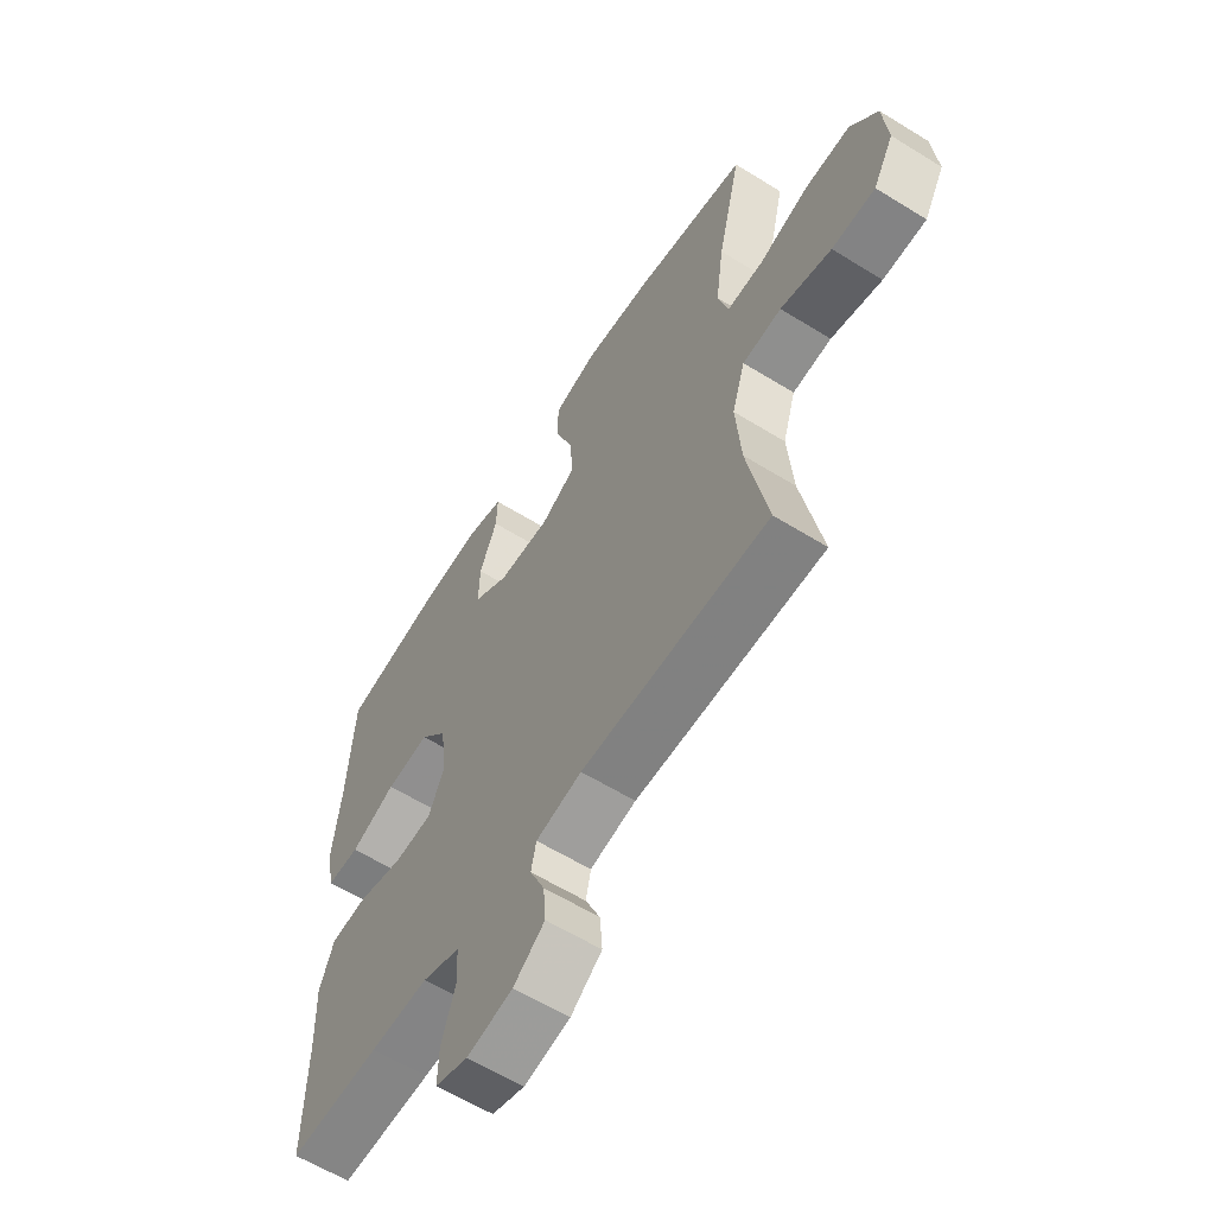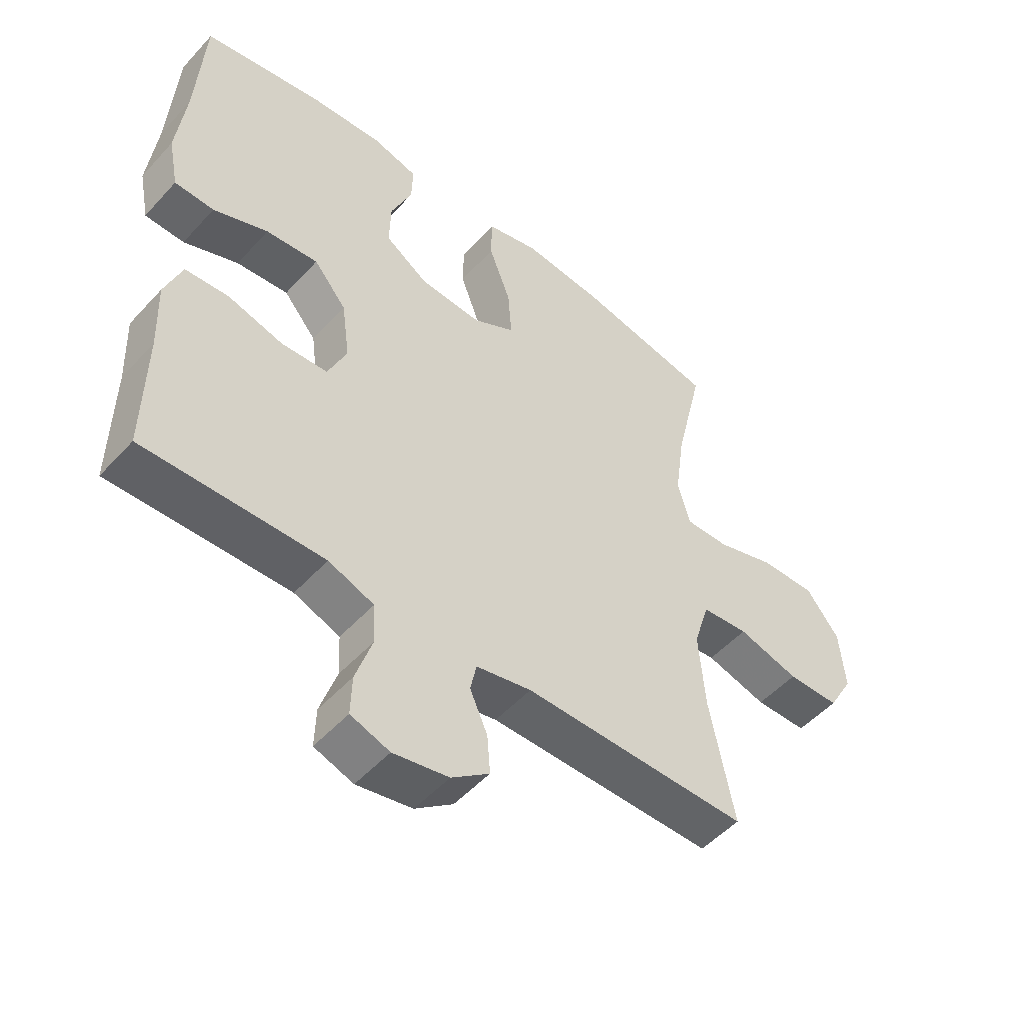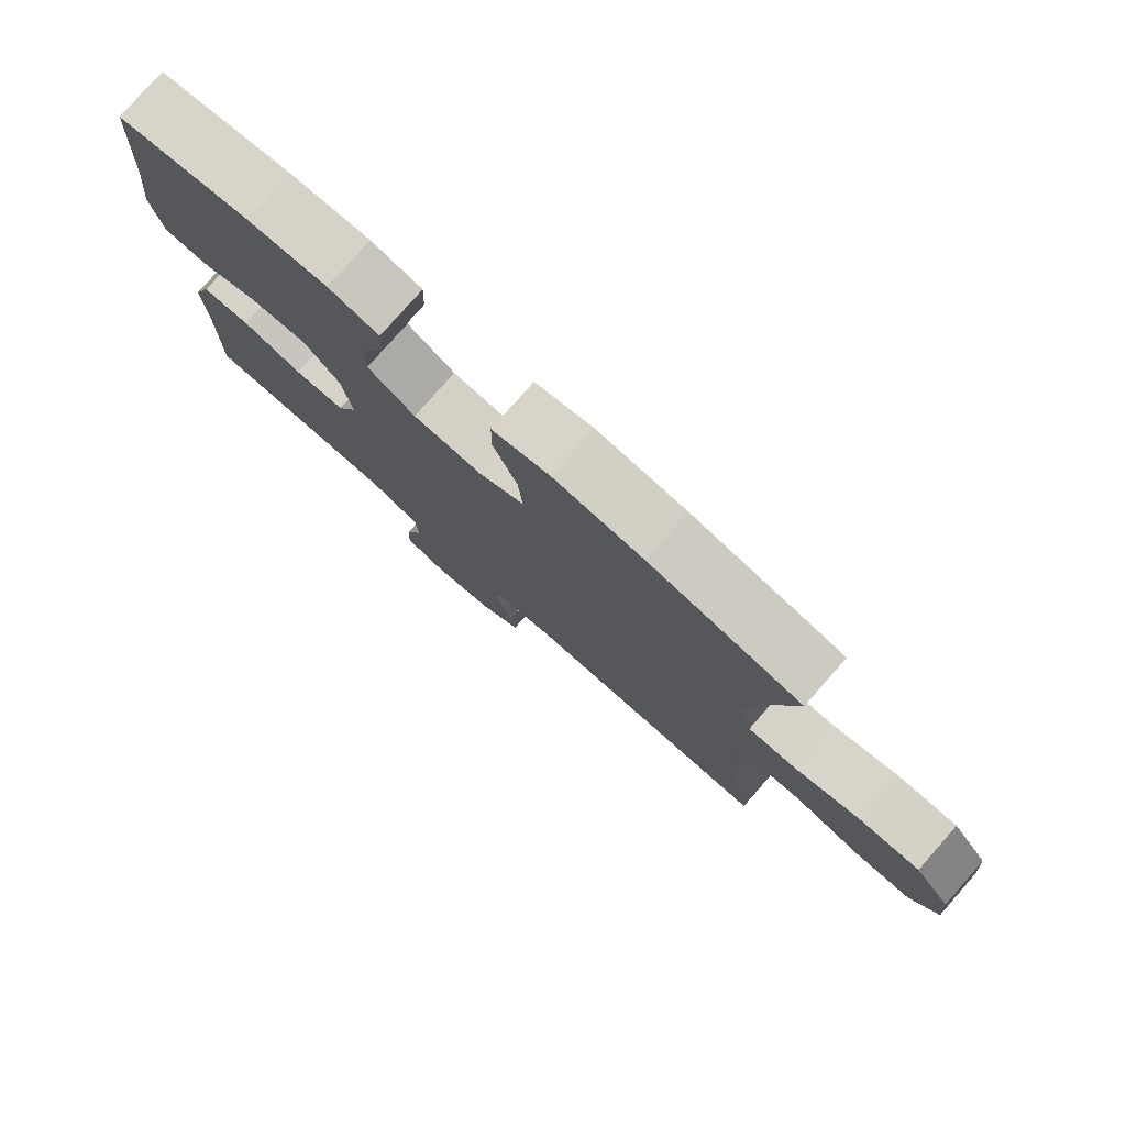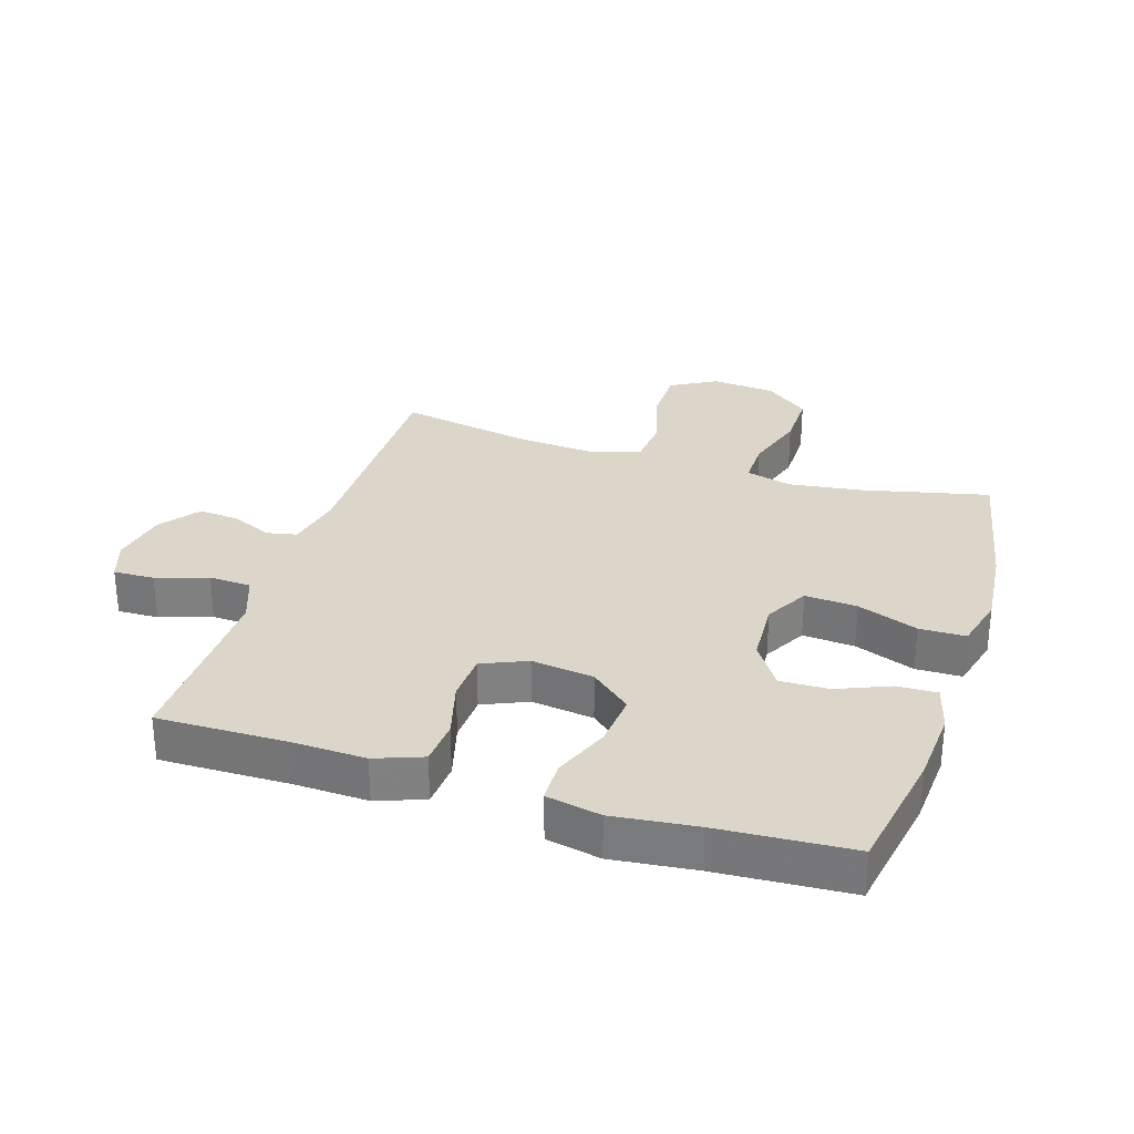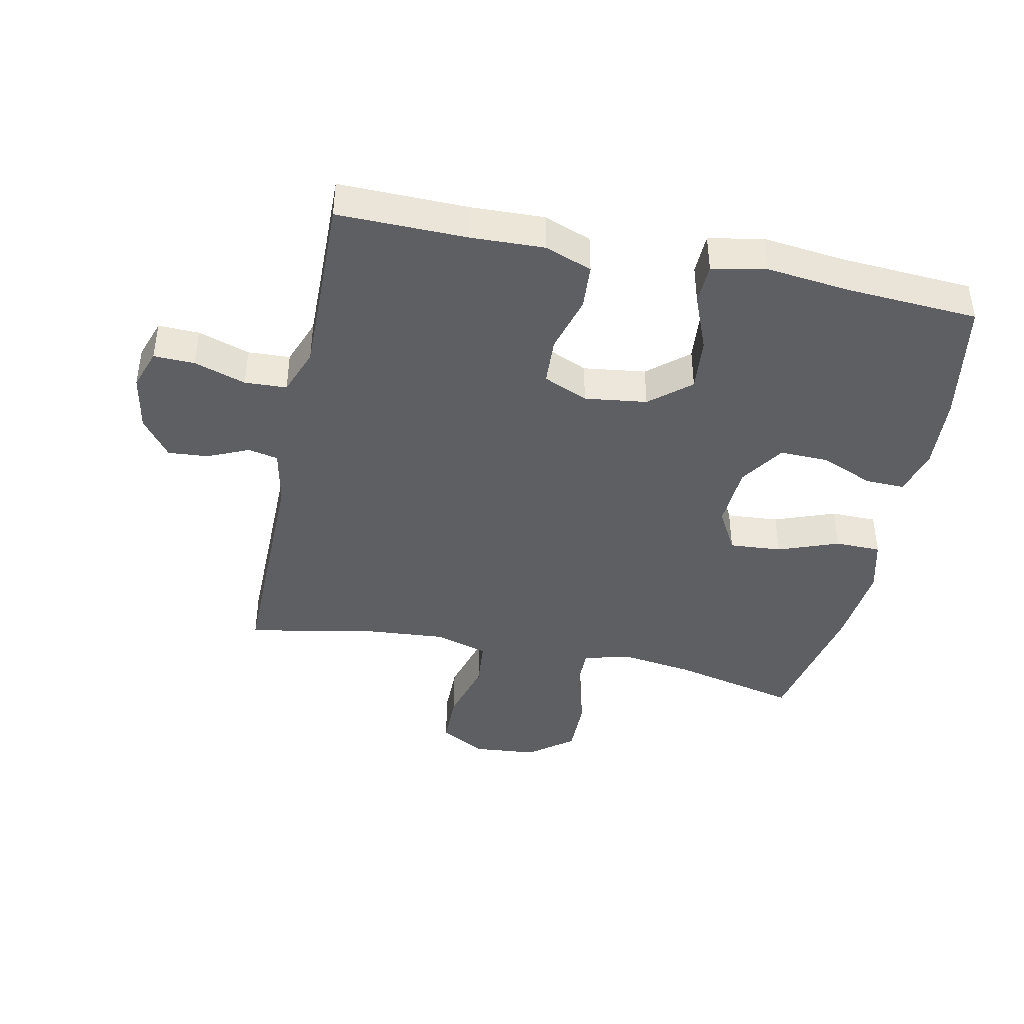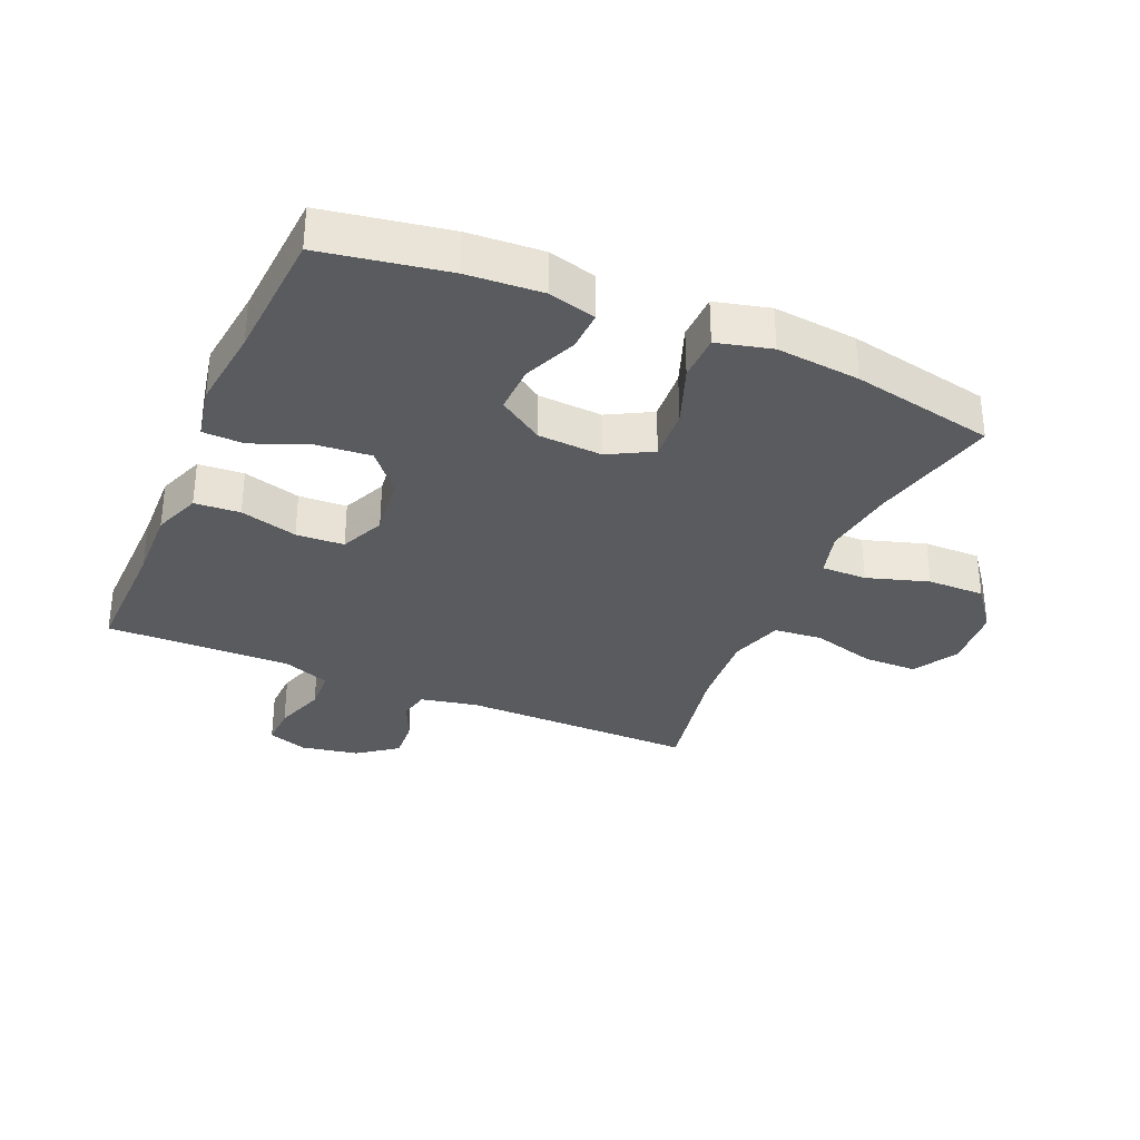
<metadata>
{"format":"obj","ext":"obj","renderer":"f3d","projection":"perspective","resolution":1024,"background":"white","views":[{"elev":-60.6,"azim":57.7,"up":"+Z"},{"elev":-50.9,"azim":-40.6,"up":"+Z"},{"elev":78.9,"azim":41.4,"up":"+Z"},{"elev":30.0,"azim":-72.3,"up":"+Y"},{"elev":-41.9,"azim":-101.8,"up":"+Y"},{"elev":-32.7,"azim":-23.5,"up":"+Y"}]}
</metadata>
<code>
v -0.5 0.07 -0.5
v -0.497 0.07 -0.295
v -0.501 0.07 -0.179
v -0.473 0.07 -0.104
v -0.401 0.07 -0.099
v -0.31 0.07 -0.124
v -0.234 0.07 -0.12
v -0.203 0.07 -0.049
v -0.216 0.07 0.05
v -0.27 0.07 0.114
v -0.356 0.07 0.106
v -0.446 0.07 0.07
v -0.511 0.07 0.072
v -0.528 0.07 0.158
v -0.513 0.07 0.29
v -0.5 0.07 0.5
v -0.302 0.07 0.535
v -0.183 0.07 0.543
v -0.108 0.07 0.523
v -0.11 0.07 0.46
v -0.145 0.07 0.376
v -0.147 0.07 0.299
v -0.076 0.07 0.252
v 0.026 0.07 0.246
v 0.095 0.07 0.284
v 0.089 0.07 0.367
v 0.053 0.07 0.463
v 0.054 0.07 0.536
v 0.14 0.07 0.558
v 0.273 0.07 0.545
v 0.5 0.07 0.5
v 0.453 0.07 0.298
v 0.437 0.07 0.182
v 0.457 0.07 0.109
v 0.529 0.07 0.11
v 0.627 0.07 0.141
v 0.718 0.07 0.142
v 0.772 0.07 0.072
v 0.781 0.07 -0.03
v 0.74 0.07 -0.102
v 0.654 0.07 -0.103
v 0.553 0.07 -0.075
v 0.476 0.07 -0.082
v 0.45 0.07 -0.166
v 0.46 0.07 -0.294
v 0.5 0.07 -0.5
v 0.128 0.07 -0.498
v 0.037 0.07 -0.517
v 0.027 0.07 -0.565
v 0.056 0.07 -0.63
v 0.061 0.07 -0.694
v -0.001 0.07 -0.741
v -0.092 0.07 -0.758
v -0.156 0.07 -0.736
v -0.154 0.07 -0.671
v -0.127 0.07 -0.589
v -0.13 0.07 -0.522
v -0.205 0.07 -0.494
v -0.32 0.07 -0.496
v -0.5 0 -0.5
v -0.497 0 -0.295
v -0.501 0 -0.179
v -0.473 0 -0.104
v -0.401 0 -0.099
v -0.31 0 -0.124
v -0.234 0 -0.12
v -0.203 0 -0.049
v -0.216 0 0.05
v -0.27 0 0.114
v -0.356 0 0.106
v -0.446 0 0.07
v -0.511 0 0.072
v -0.528 0 0.158
v -0.513 0 0.29
v -0.5 0 0.5
v -0.302 0 0.535
v -0.183 0 0.543
v -0.108 0 0.523
v -0.11 0 0.46
v -0.145 0 0.376
v -0.147 0 0.299
v -0.076 0 0.252
v 0.026 0 0.246
v 0.095 0 0.284
v 0.089 0 0.367
v 0.053 0 0.463
v 0.054 0 0.536
v 0.14 0 0.558
v 0.273 0 0.545
v 0.5 0 0.5
v 0.453 0 0.298
v 0.437 0 0.182
v 0.457 0 0.109
v 0.529 0 0.11
v 0.627 0 0.141
v 0.718 0 0.142
v 0.772 0 0.072
v 0.781 0 -0.03
v 0.74 0 -0.102
v 0.654 0 -0.103
v 0.553 0 -0.075
v 0.476 0 -0.082
v 0.45 0 -0.166
v 0.46 0 -0.294
v 0.5 0 -0.5
v 0.128 0 -0.498
v 0.037 0 -0.517
v 0.027 0 -0.565
v 0.056 0 -0.63
v 0.061 0 -0.694
v -0.001 0 -0.741
v -0.092 0 -0.758
v -0.156 0 -0.736
v -0.154 0 -0.671
v -0.127 0 -0.589
v -0.13 0 -0.522
v -0.205 0 -0.494
v -0.32 0 -0.496
f 54 55 56
f 53 54 56
f 52 53 56
f 51 52 56
f 50 51 56
f 49 50 56
f 48 49 56 57
f 47 48 57 58
f 45 46 47 58
f 40 41 42
f 39 40 42
f 38 39 42
f 37 38 42
f 36 37 42
f 35 36 42
f 34 35 42 43
f 33 34 43 44
f 30 31 32
f 29 30 32
f 28 29 32
f 27 28 32
f 26 27 32
f 25 26 32 33
f 24 25 33 44
f 19 20 21
f 18 19 21
f 17 18 21
f 16 17 21
f 15 16 21
f 15 21 22
f 14 15 22
f 13 14 22
f 12 13 22
f 11 12 22
f 10 11 22 23
f 4 5 6
f 3 4 6
f 2 3 6
f 2 6 7
f 1 2 7
f 59 1 7
f 58 59 7 8
f 45 58 8
f 24 44 45
f 23 24 45
f 10 23 45
f 9 10 45
f 8 9 45
f 115 114 113
f 115 113 112
f 115 112 111
f 115 111 110
f 115 110 109
f 115 109 108
f 116 115 108 107
f 117 116 107 106
f 117 106 105 104
f 101 100 99
f 101 99 98
f 101 98 97
f 101 97 96
f 101 96 95
f 101 95 94
f 102 101 94 93
f 103 102 93 92
f 91 90 89
f 91 89 88
f 91 88 87
f 91 87 86
f 91 86 85
f 92 91 85 84
f 103 92 84 83
f 80 79 78
f 80 78 77
f 80 77 76
f 80 76 75
f 80 75 74
f 81 80 74
f 81 74 73
f 81 73 72
f 81 72 71
f 81 71 70
f 82 81 70 69
f 65 64 63
f 65 63 62
f 65 62 61
f 66 65 61
f 66 61 60
f 66 60 118
f 67 66 118 117
f 67 117 104
f 104 103 83
f 104 83 82
f 104 82 69
f 104 69 68
f 104 68 67
f 1 60 61 2
f 2 61 62 3
f 3 62 63 4
f 4 63 64 5
f 5 64 65 6
f 6 65 66 7
f 7 66 67 8
f 8 67 68 9
f 9 68 69 10
f 10 69 70 11
f 11 70 71 12
f 12 71 72 13
f 13 72 73 14
f 14 73 74 15
f 15 74 75 16
f 16 75 76 17
f 17 76 77 18
f 18 77 78 19
f 19 78 79 20
f 20 79 80 21
f 21 80 81 22
f 22 81 82 23
f 23 82 83 24
f 24 83 84 25
f 25 84 85 26
f 26 85 86 27
f 27 86 87 28
f 28 87 88 29
f 29 88 89 30
f 30 89 90 31
f 31 90 91 32
f 32 91 92 33
f 33 92 93 34
f 34 93 94 35
f 35 94 95 36
f 36 95 96 37
f 37 96 97 38
f 38 97 98 39
f 39 98 99 40
f 40 99 100 41
f 41 100 101 42
f 42 101 102 43
f 43 102 103 44
f 44 103 104 45
f 45 104 105 46
f 46 105 106 47
f 47 106 107 48
f 48 107 108 49
f 49 108 109 50
f 50 109 110 51
f 51 110 111 52
f 52 111 112 53
f 53 112 113 54
f 54 113 114 55
f 55 114 115 56
f 56 115 116 57
f 57 116 117 58
f 58 117 118 59
f 59 118 60 1

</code>
